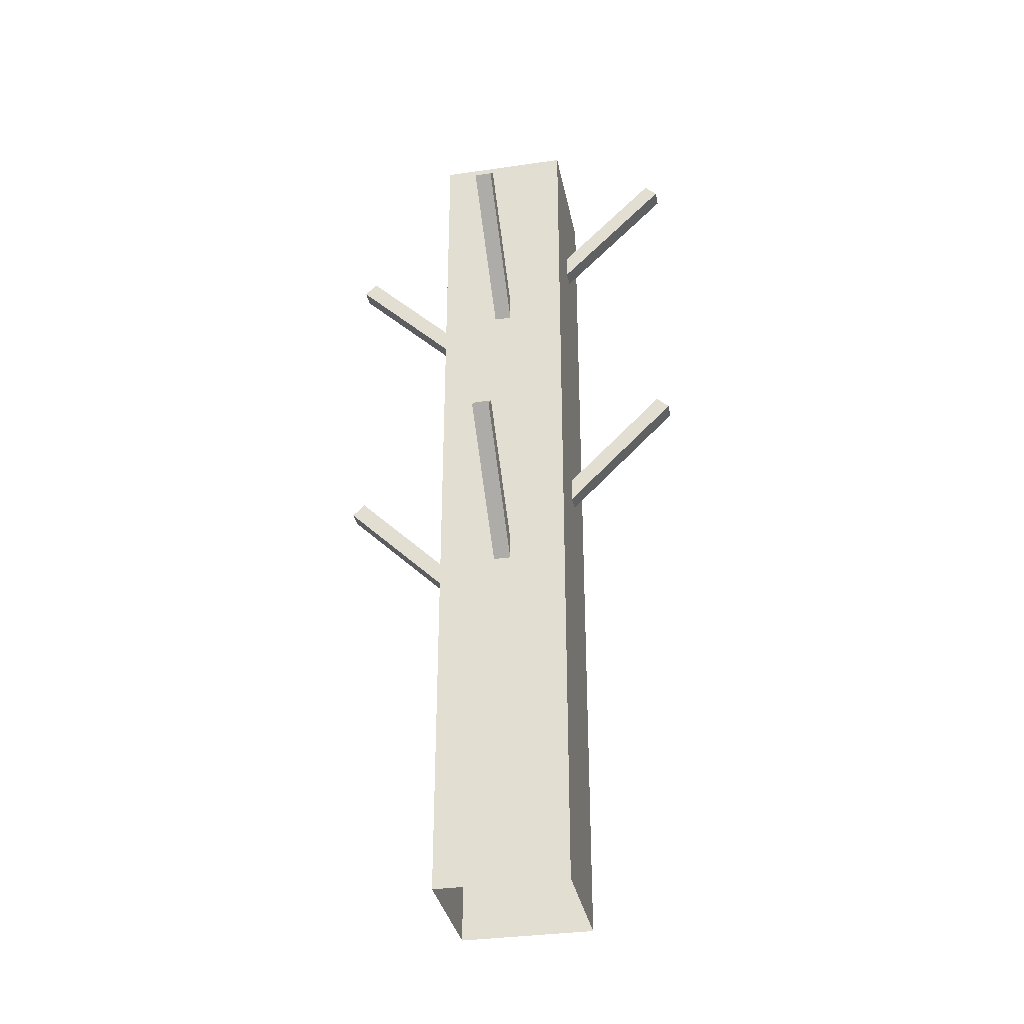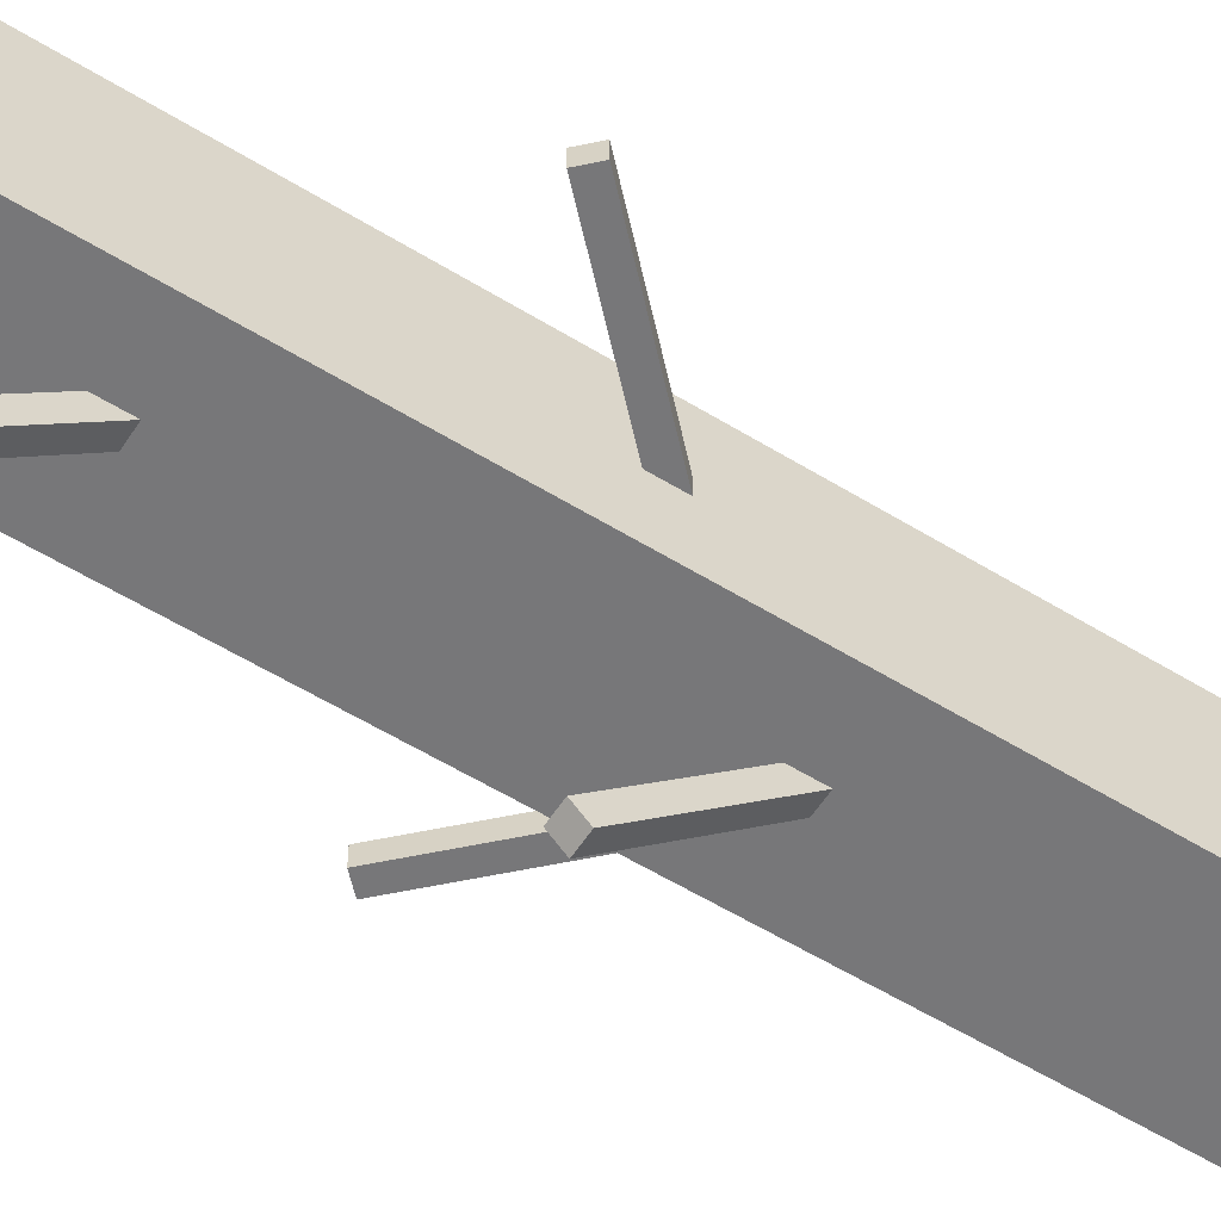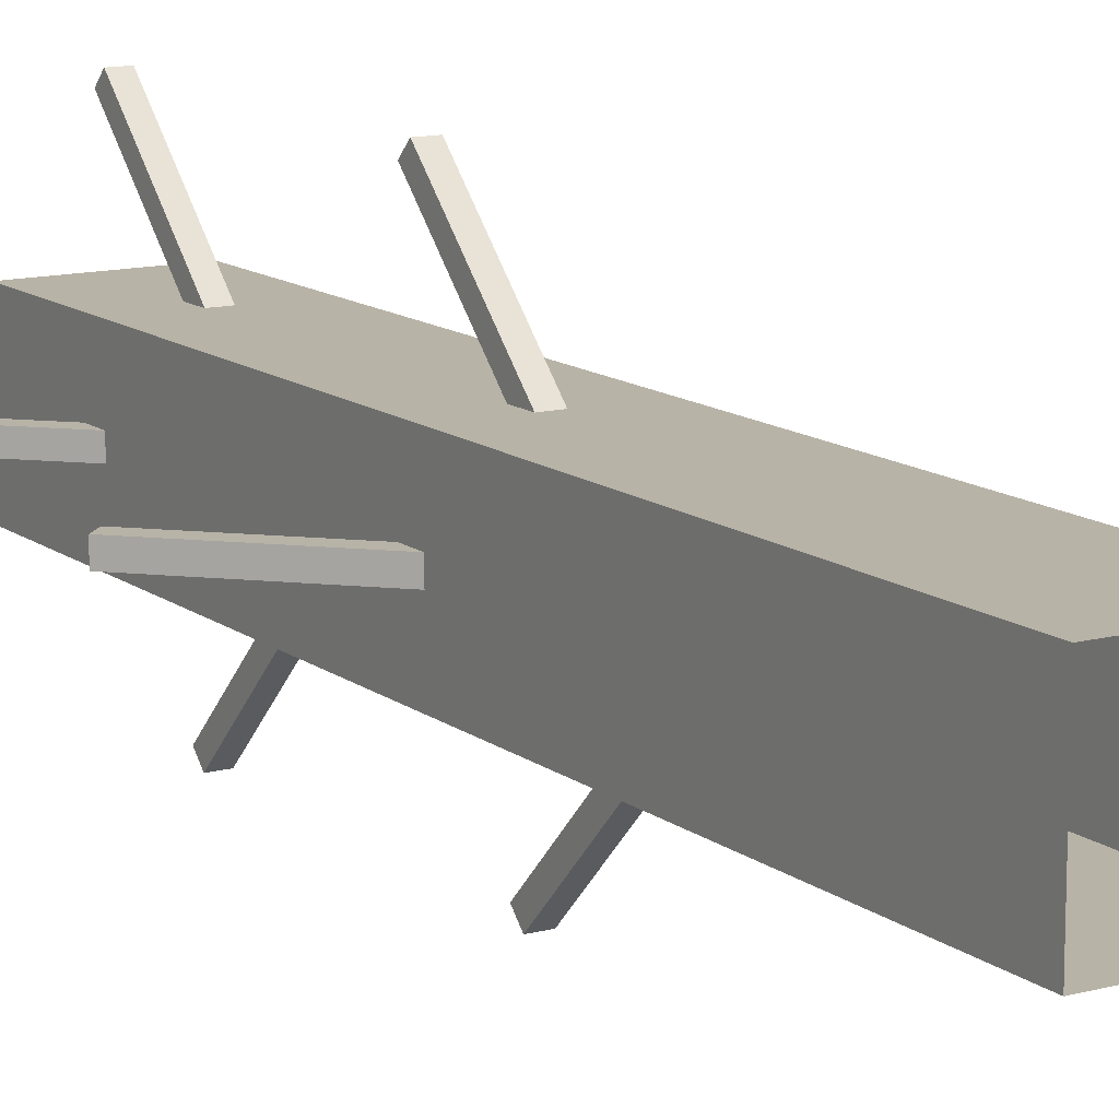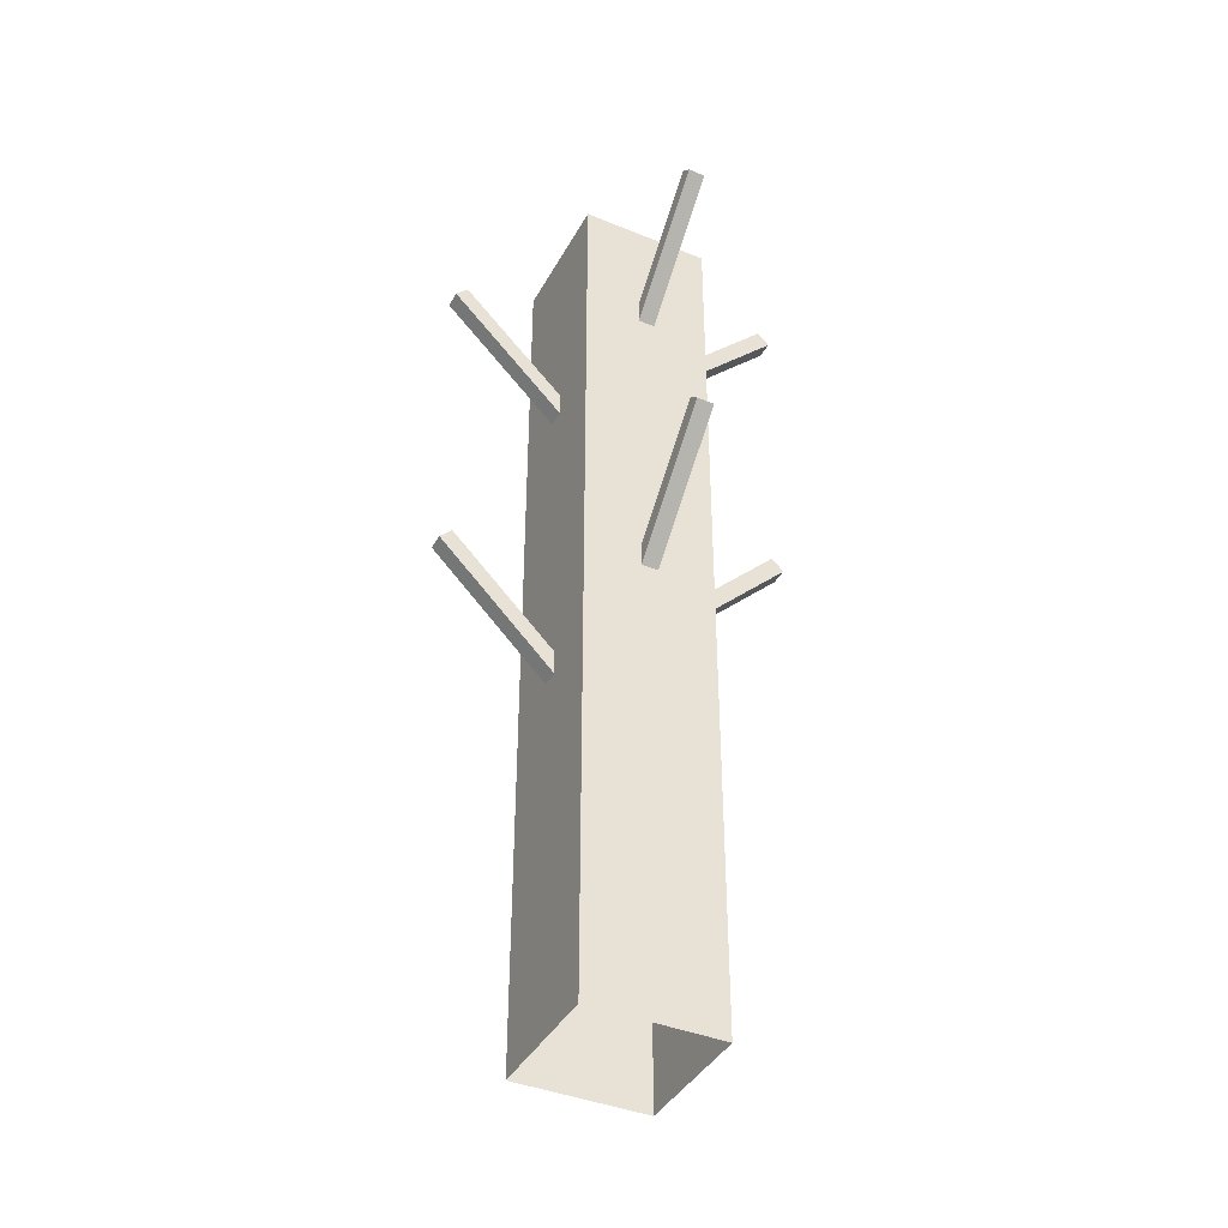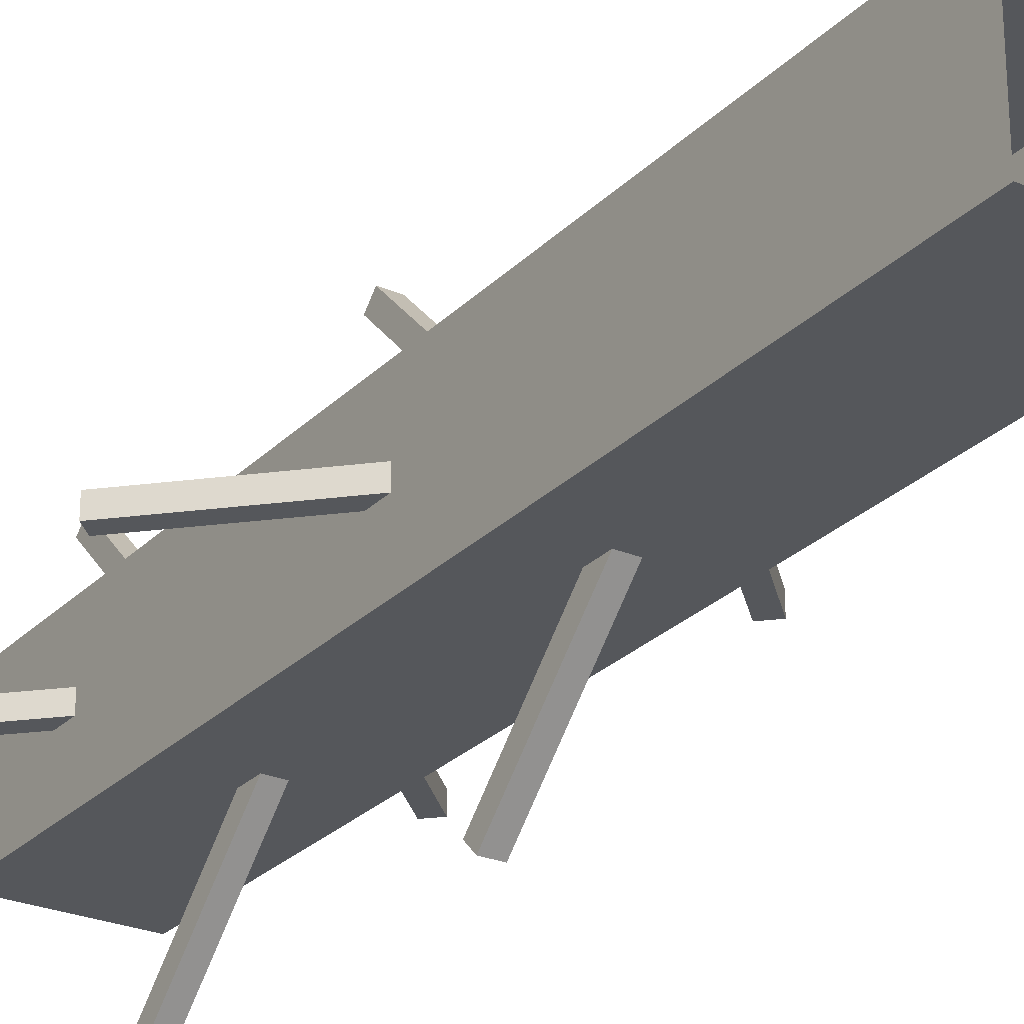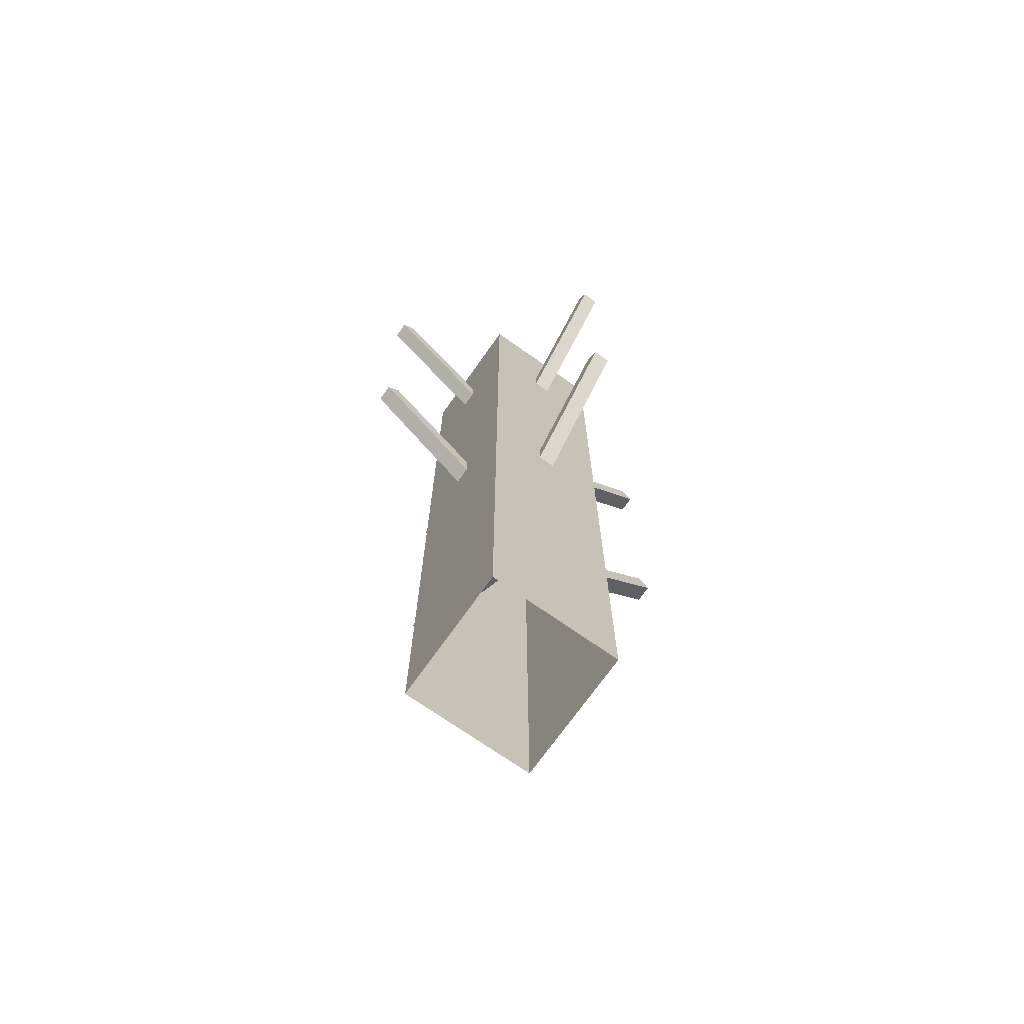
<metadata>
{"format":"obj","ext":"obj","renderer":"f3d","projection":"perspective","resolution":1024,"background":"white","views":[{"elev":-34.2,"azim":11.1,"up":"+Z"},{"elev":-57.2,"azim":57.4,"up":"+Y"},{"elev":12.9,"azim":148.6,"up":"+Y"},{"elev":-40.6,"azim":63.4,"up":"+Z"},{"elev":-26.4,"azim":146.5,"up":"+Y"},{"elev":-71.7,"azim":144.8,"up":"+Z"}]}
</metadata>
<code>
g Bota_campaign4_tree_ burn_7
v 31.31 83.93 0.9162
v 30.31 83.93 7.916
v 30.31 83.93 0.9162
v 31.31 83.93 7.916
v 31.31 82.93 0.9162
v 31.31 83.93 7.916
v 31.31 83.93 0.9162
v 31.31 82.93 7.916
v 30.31 82.93 0.9162
v 31.31 82.93 7.916
v 31.31 82.93 0.9162
v 30.31 82.93 7.916
v 30.31 83.93 0.9162
v 30.31 82.93 7.916
v 30.31 82.93 0.9162
v 30.31 83.93 7.916
v 31.31 82.93 7.916
v 30.31 83.93 7.916
v 31.31 83.93 7.916
v 30.31 82.93 7.916
v 30.87 83.12 3.631
v 30.74 84.77 5.289
v 30.74 83.12 3.631
v 30.87 84.77 5.289
v 30.87 84.68 5.381
v 30.87 83.12 3.631
v 30.87 83.02 3.723
v 30.87 84.77 5.289
v 30.74 83.02 3.723
v 30.87 84.68 5.381
v 30.87 83.02 3.723
v 30.74 84.68 5.381
v 30.74 84.68 5.381
v 30.74 83.12 3.631
v 30.74 84.77 5.289
v 30.74 83.02 3.723
v 30.87 84.68 5.381
v 30.74 84.77 5.289
v 30.87 84.77 5.289
v 30.74 84.68 5.381
v 30.87 83.12 6.091
v 30.74 84.77 7.749
v 30.74 83.12 6.091
v 30.87 84.77 7.749
v 30.87 83.02 6.183
v 30.87 84.77 7.749
v 30.87 83.12 6.091
v 30.87 84.68 7.841
v 30.74 83.02 6.183
v 30.87 84.68 7.841
v 30.87 83.02 6.183
v 30.74 84.68 7.841
v 30.74 83.12 6.091
v 30.74 84.68 7.841
v 30.74 83.02 6.183
v 30.74 84.77 7.749
v 30.87 84.68 7.841
v 30.74 84.77 7.749
v 30.87 84.77 7.749
v 30.74 84.68 7.841
v 31.09 83.5 2.868
v 29.43 83.37 4.526
v 31.09 83.37 2.868
v 29.43 83.5 4.526
v 29.52 83.5 4.618
v 31.09 83.5 2.868
v 31.18 83.5 2.959
v 29.43 83.5 4.526
v 31.18 83.37 2.959
v 29.52 83.5 4.618
v 31.18 83.5 2.959
v 29.52 83.37 4.618
v 29.52 83.37 4.618
v 31.09 83.37 2.868
v 29.43 83.37 4.526
v 31.18 83.37 2.959
v 29.52 83.5 4.618
v 29.43 83.37 4.526
v 29.43 83.5 4.526
v 29.52 83.37 4.618
v 31.09 83.5 5.327
v 29.43 83.37 6.986
v 31.09 83.37 5.327
v 29.43 83.5 6.986
v 31.18 83.5 5.419
v 29.43 83.5 6.986
v 31.09 83.5 5.327
v 29.52 83.5 7.078
v 31.18 83.37 5.419
v 29.52 83.5 7.078
v 31.18 83.5 5.419
v 29.52 83.37 7.078
v 31.09 83.37 5.327
v 29.52 83.37 7.078
v 31.18 83.37 5.419
v 29.43 83.37 6.986
v 29.52 83.5 7.078
v 29.43 83.37 6.986
v 29.43 83.5 6.986
v 29.52 83.37 7.078
v 30.49 83.5 3.631
v 32.15 83.37 5.289
v 32.15 83.5 5.289
v 30.49 83.37 3.631
v 32.06 83.5 5.381
v 30.49 83.5 3.631
v 32.15 83.5 5.289
v 30.4 83.5 3.723
v 30.4 83.37 3.723
v 32.06 83.5 5.381
v 32.06 83.37 5.381
v 30.4 83.5 3.723
v 32.06 83.37 5.381
v 30.49 83.37 3.631
v 30.4 83.37 3.723
v 32.15 83.37 5.289
v 32.06 83.5 5.381
v 32.15 83.37 5.289
v 32.06 83.37 5.381
v 32.15 83.5 5.289
v 30.49 83.5 6.091
v 32.15 83.37 7.749
v 32.15 83.5 7.749
v 30.49 83.37 6.091
v 30.4 83.5 6.183
v 32.15 83.5 7.749
v 32.06 83.5 7.841
v 30.49 83.5 6.091
v 30.4 83.37 6.183
v 32.06 83.5 7.841
v 32.06 83.37 7.841
v 30.4 83.5 6.183
v 30.49 83.37 6.091
v 32.06 83.37 7.841
v 32.15 83.37 7.749
v 30.4 83.37 6.183
v 32.06 83.5 7.841
v 32.15 83.37 7.749
v 32.06 83.37 7.841
v 32.15 83.5 7.749
v 30.87 83.71 2.868
v 30.74 82.06 4.526
v 30.87 82.06 4.526
v 30.74 83.71 2.868
v 30.87 82.15 4.618
v 30.87 83.71 2.868
v 30.87 82.06 4.526
v 30.87 83.81 2.959
v 30.74 83.81 2.959
v 30.87 82.15 4.618
v 30.74 82.15 4.618
v 30.87 83.81 2.959
v 30.74 82.15 4.618
v 30.74 83.71 2.868
v 30.74 83.81 2.959
v 30.74 82.06 4.526
v 30.87 82.15 4.618
v 30.74 82.06 4.526
v 30.74 82.15 4.618
v 30.87 82.06 4.526
v 30.87 83.71 5.327
v 30.74 82.06 6.986
v 30.87 82.06 6.986
v 30.74 83.71 5.327
v 30.87 83.81 5.419
v 30.87 82.06 6.986
v 30.87 82.15 7.078
v 30.87 83.71 5.327
v 30.74 83.81 5.419
v 30.87 82.15 7.078
v 30.74 82.15 7.078
v 30.87 83.81 5.419
v 30.74 83.71 5.327
v 30.74 82.15 7.078
v 30.74 82.06 6.986
v 30.74 83.81 5.419
v 30.87 82.15 7.078
v 30.74 82.06 6.986
v 30.74 82.15 7.078
v 30.87 82.06 6.986
g Bota_campaign4_tree_ burn_7_0
f 3 2 1
f 4 1 2
f 7 6 5
f 8 5 6
f 11 10 9
f 12 9 10
f 15 14 13
f 16 13 14
f 19 18 17
f 20 17 18
f 23 22 21
f 24 21 22
f 27 26 25
f 28 25 26
f 31 30 29
f 32 29 30
f 35 34 33
f 36 33 34
f 39 38 37
f 40 37 38
f 43 42 41
f 44 41 42
f 47 46 45
f 48 45 46
f 51 50 49
f 52 49 50
f 55 54 53
f 56 53 54
f 59 58 57
f 60 57 58
f 63 62 61
f 64 61 62
f 67 66 65
f 68 65 66
f 71 70 69
f 72 69 70
f 75 74 73
f 76 73 74
f 79 78 77
f 80 77 78
f 83 82 81
f 84 81 82
f 87 86 85
f 88 85 86
f 91 90 89
f 92 89 90
f 95 94 93
f 96 93 94
f 99 98 97
f 100 97 98
f 103 102 101
f 104 101 102
f 107 106 105
f 108 105 106
f 111 110 109
f 112 109 110
f 115 114 113
f 116 113 114
f 119 118 117
f 120 117 118
f 123 122 121
f 124 121 122
f 127 126 125
f 128 125 126
f 131 130 129
f 132 129 130
f 135 134 133
f 136 133 134
f 139 138 137
f 140 137 138
f 143 142 141
f 144 141 142
f 147 146 145
f 148 145 146
f 151 150 149
f 152 149 150
f 155 154 153
f 156 153 154
f 159 158 157
f 160 157 158
f 163 162 161
f 164 161 162
f 167 166 165
f 168 165 166
f 171 170 169
f 172 169 170
f 175 174 173
f 176 173 174
f 179 178 177
f 180 177 178

</code>
